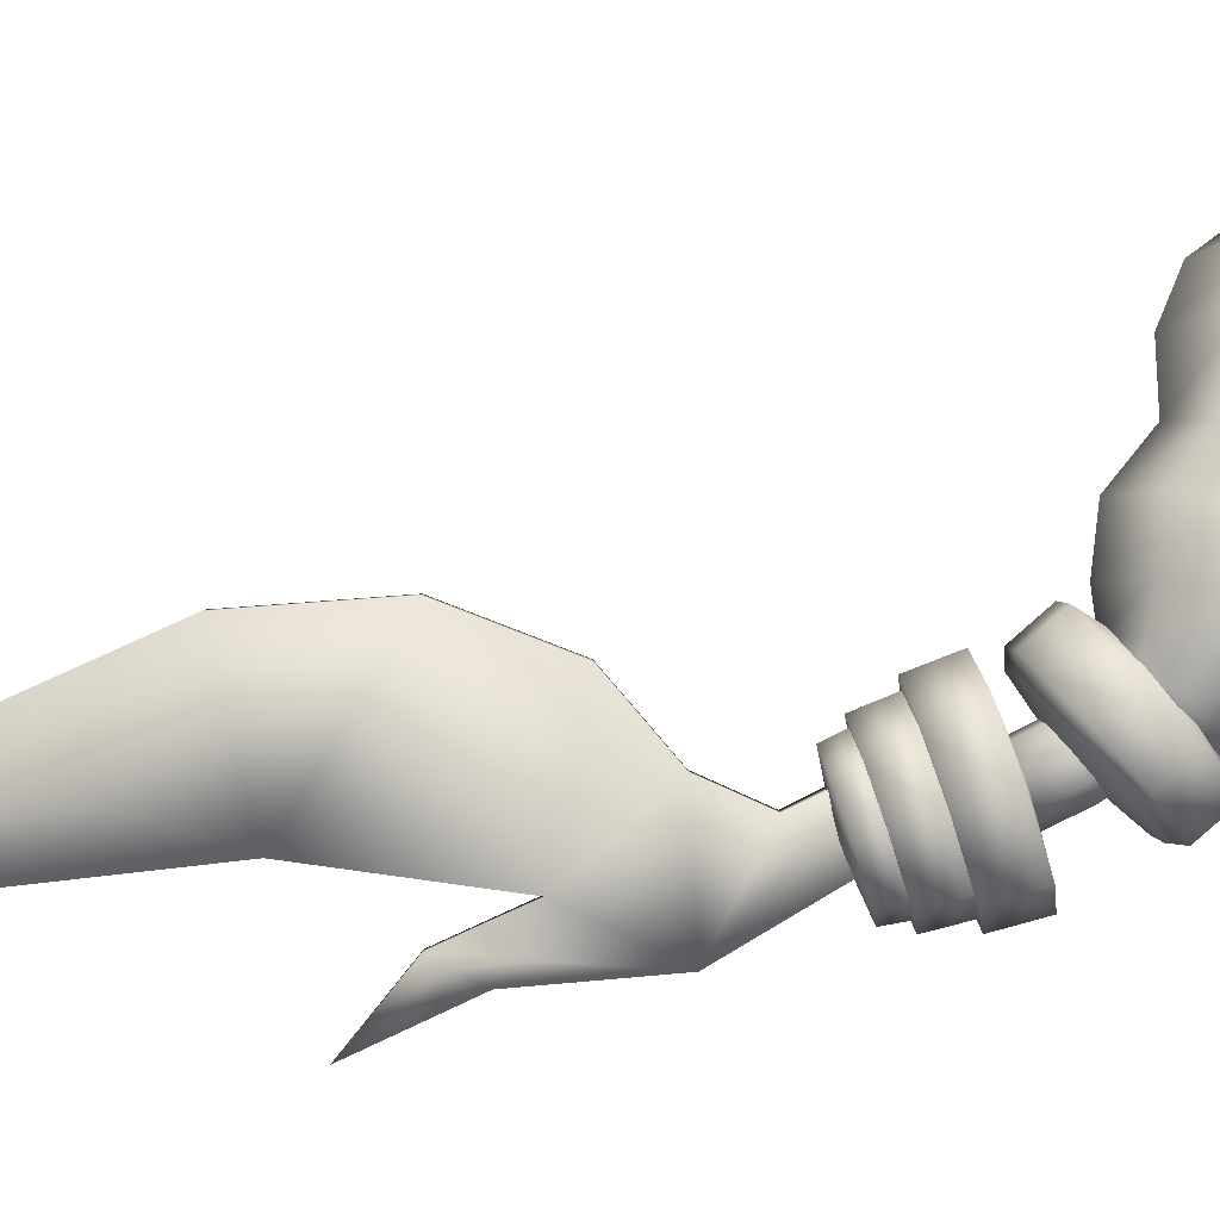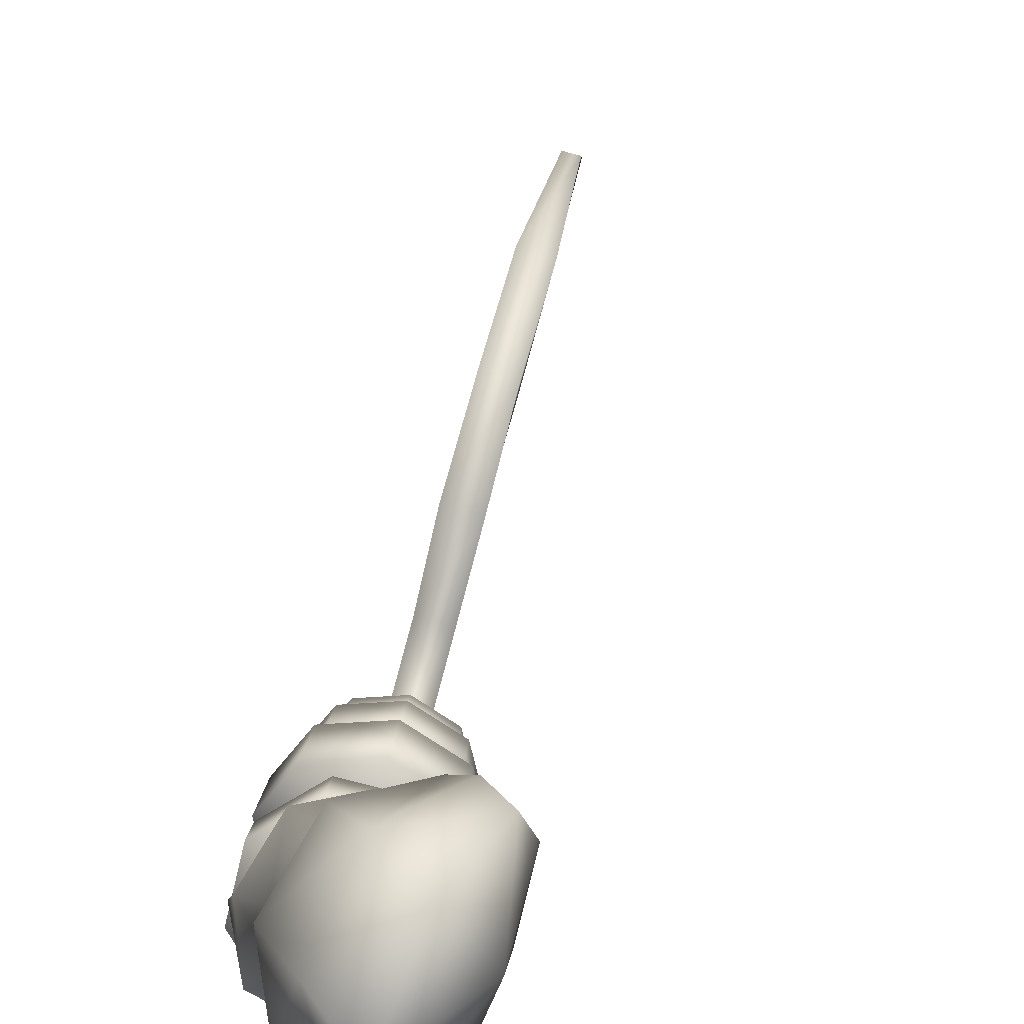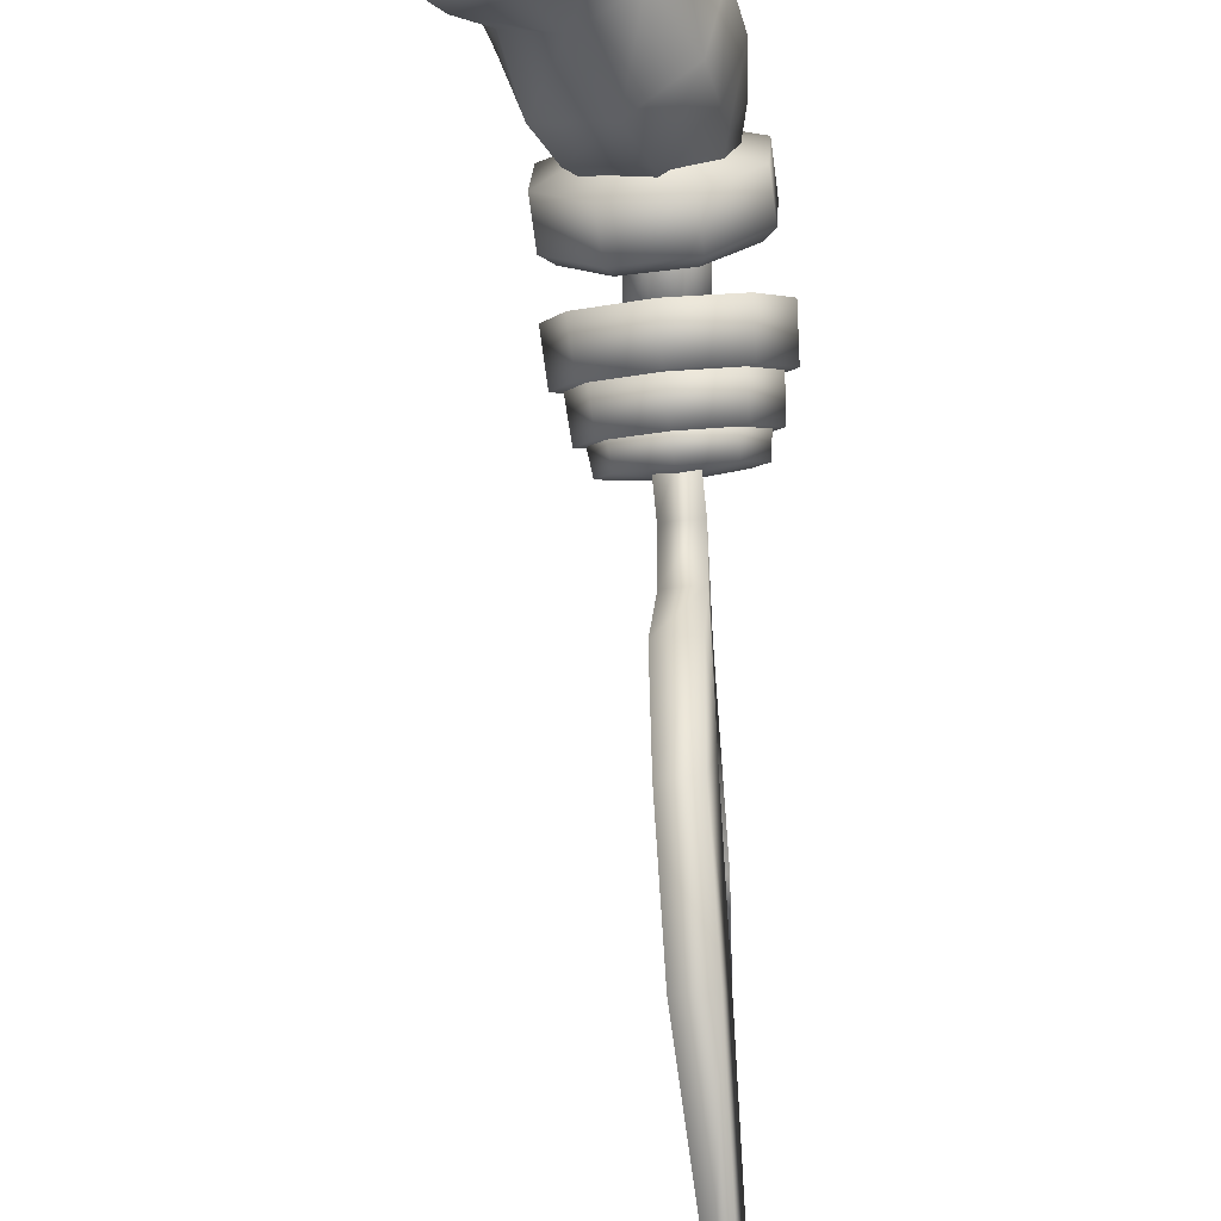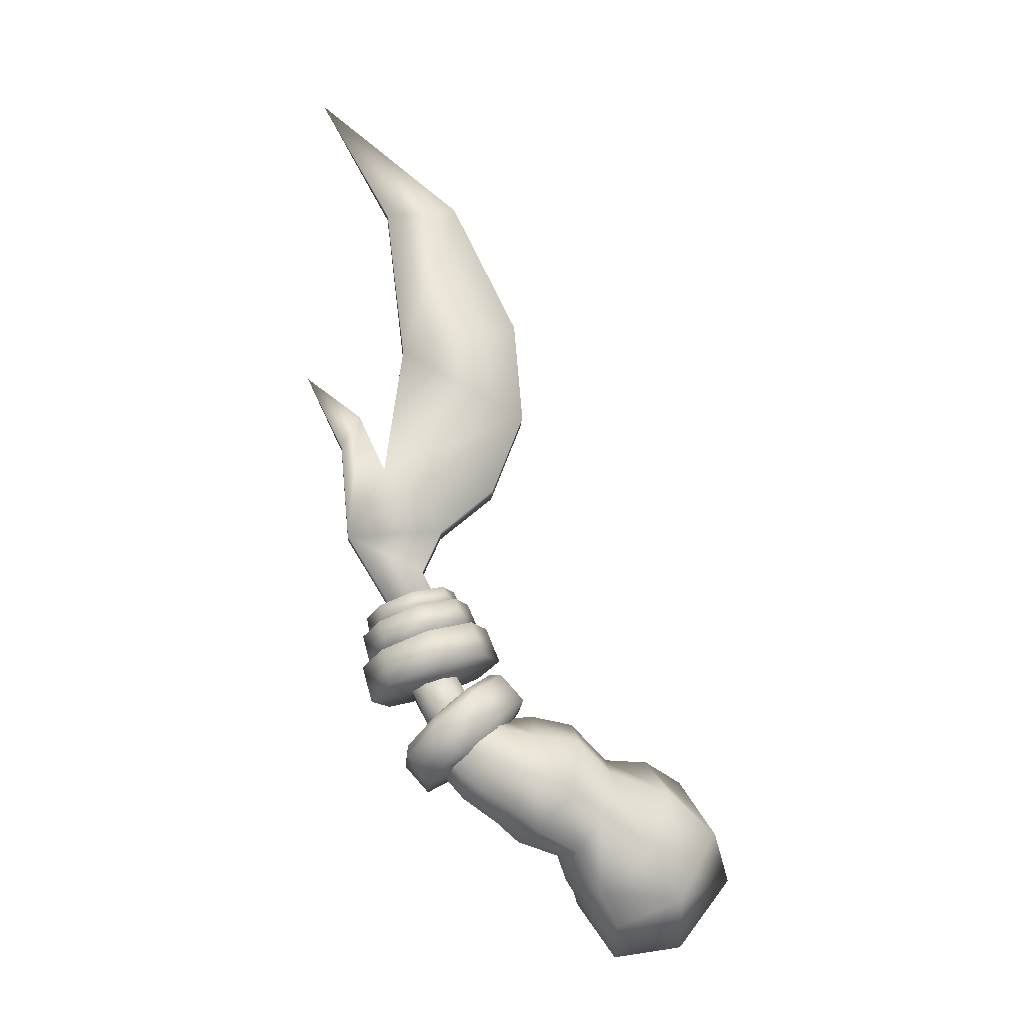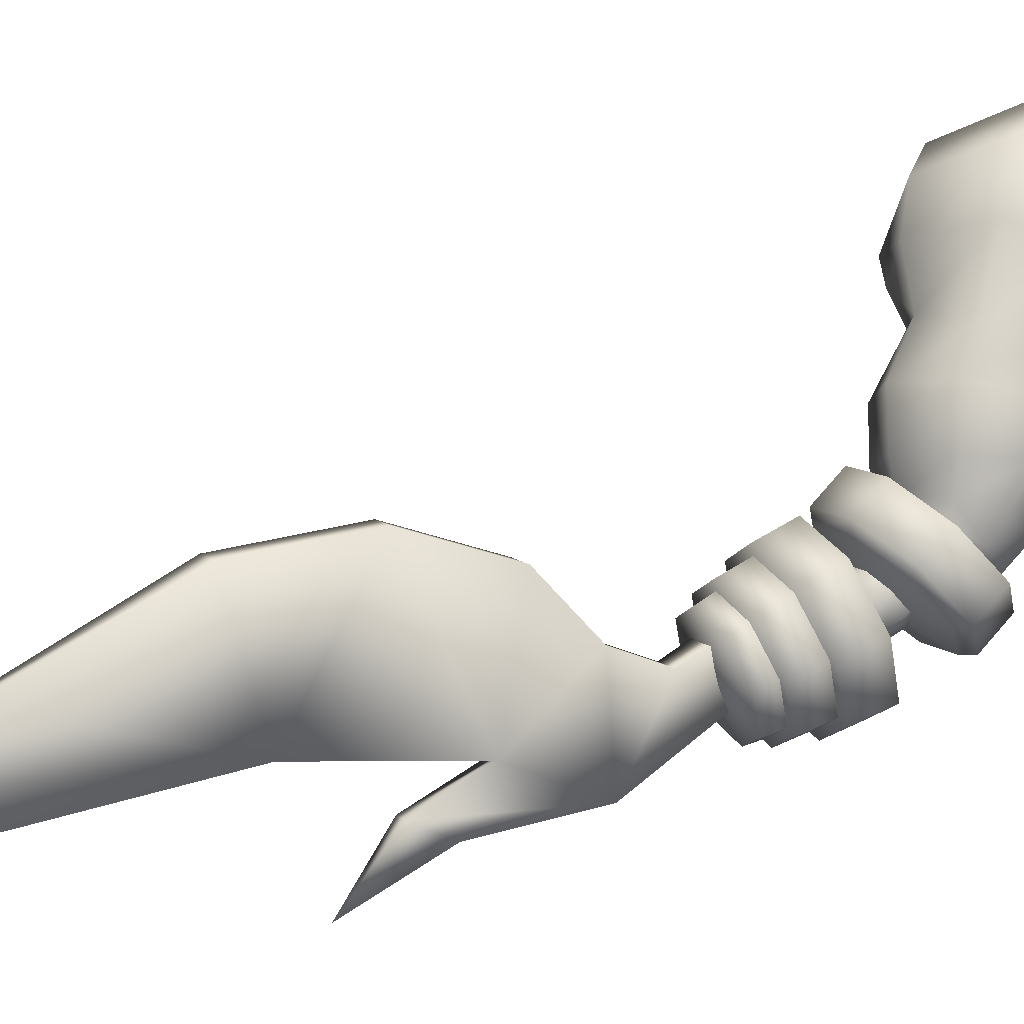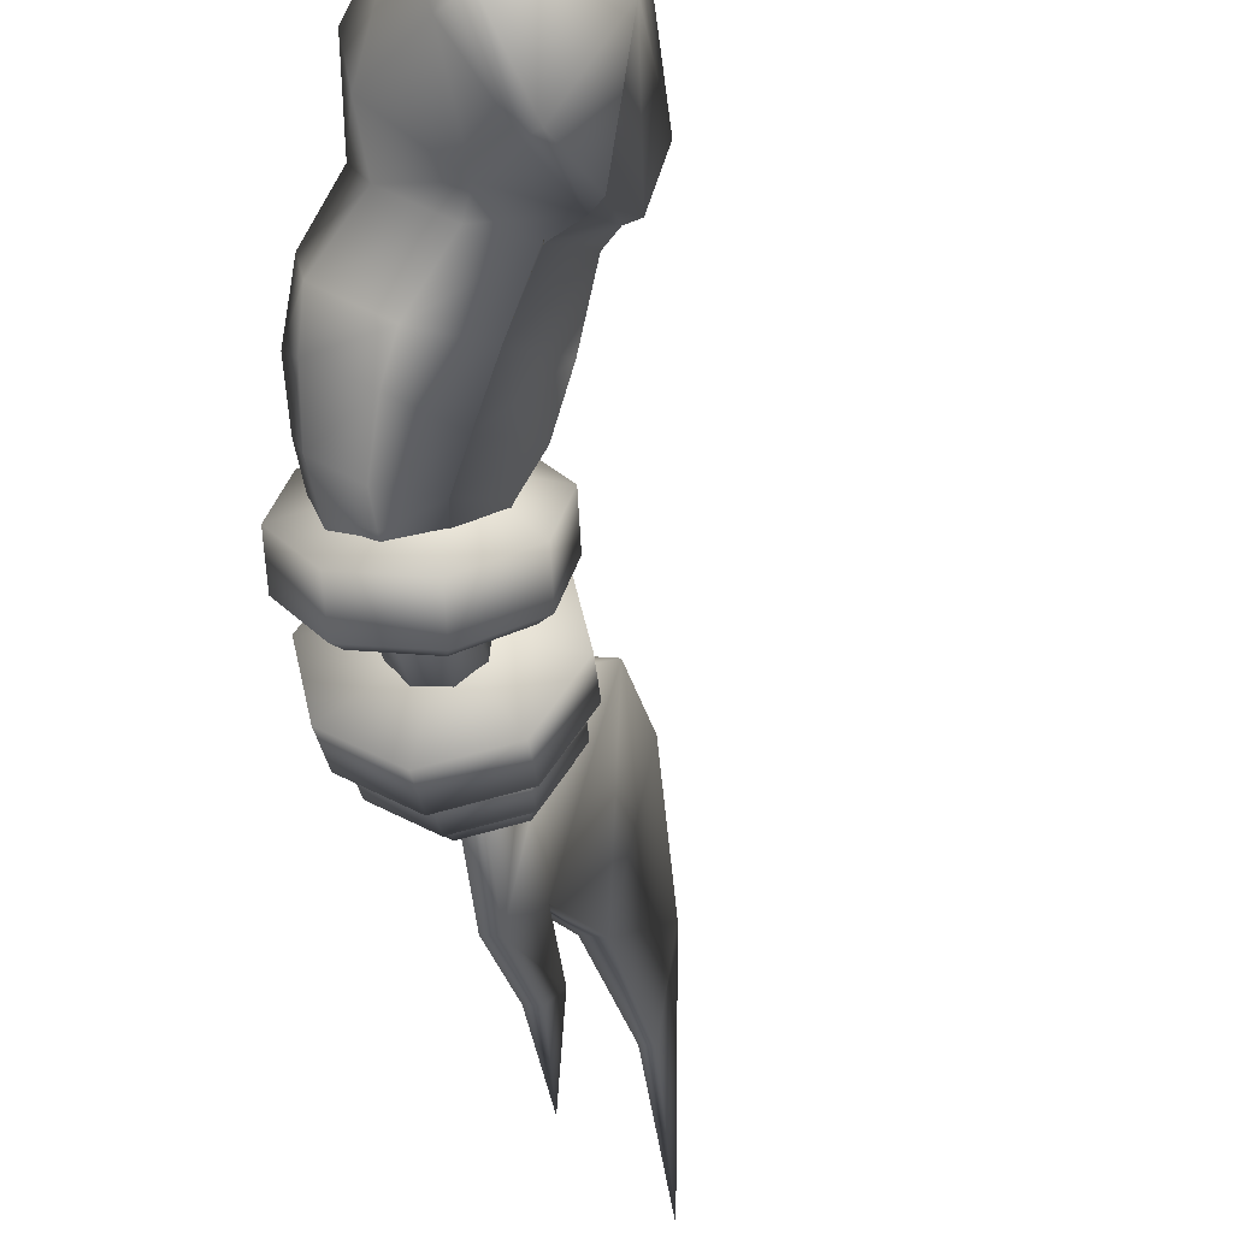
<metadata>
{"format":"obj","ext":"obj","renderer":"f3d","projection":"perspective","resolution":1024,"background":"white","views":[{"elev":8.9,"azim":104.3,"up":"+Y"},{"elev":53.0,"azim":-152.3,"up":"+Y"},{"elev":69.8,"azim":11.8,"up":"+Y"},{"elev":-34.1,"azim":92.6,"up":"+Z"},{"elev":16.6,"azim":81.8,"up":"+Y"},{"elev":-19.6,"azim":-154.2,"up":"+Y"}]}
</metadata>
<code>
o left_arm-13_arkadimon.blend_Arkadimon.014
v 2.695 -0.3041 0.9367
v 2.652 -0.01364 0.7649
v 2.427 -0.1808 0.52
v 2.503 -0.4984 0.704
v 2.085 -0.3668 0.555
v 2.23 -0.6684 0.7358
v 1.816 -0.5023 0.7992
v 1.971 -0.6949 0.9208
v 1.971 -0.6949 0.9208
v 1.816 -0.5023 0.7992
v 1.655 -0.4503 1.143
v 1.846 -0.634 1.216
v 1.899 -0.2269 1.516
v 2.044 -0.4471 1.471
v 2.339 -0.02941 1.517
v 2.374 -0.2747 1.474
v 2.6 0.03975 1.178
v 2.644 -0.2178 1.223
v 2.521 0.337 0.6356
v 2.309 0.04976 0.3409
v 1.935 -0.1707 0.4225
v 1.61 -0.232 0.6501
v 1.61 -0.232 0.6501
v 1.473 -0.1731 1.009
v 1.729 0.1052 1.488
v 2.182 0.3443 1.502
v 2.508 0.4234 1.153
v 2.241 0.6181 0.5316
v 1.994 0.3741 0.294
v 1.66 0.183 0.4031
v 1.42 0.1463 0.6242
v 1.42 0.1463 0.6242
v 1.345 0.2381 0.9628
v 1.539 0.4857 1.226
v 1.885 0.6569 1.273
v 2.192 0.7044 0.9793
v 2.11 1.034 0.2159
v 1.882 0.5658 -0.06574
v 1.519 0.2537 0.2246
v 1.22 0.2184 0.6039
v 1.22 0.2184 0.6039
v 1.238 0.3108 0.929
v 1.332 0.6827 1.301
v 1.716 1.049 1.324
v 2.067 1.242 0.833
v 1.689 1.322 -0.074
v 1.454 0.7244 -0.2274
v 1.201 0.8456 1.317
v 1.467 1.37 1.222
v 1.172 0.359 0.9906
v 1.683 1.667 0.5772
v 1.278 0.3493 0.1537
v 1.137 0.2684 0.5795
v 1.2 1.307 -0.3372
v 1.186 0.6953 -0.42
v 1.2 1.794 0.3159
v 1.177 1.503 1.055
v 1.17 0.3556 0.1199
v 1.137 0.2684 0.5795
v 2.517 -0.6926 0.8785
v 2.693 -0.478 1.046
v 2.267 -0.7995 0.8853
v 2.04 -0.7789 1.048
v 1.934 -0.6906 1.3
v 2.04 -0.7789 1.048
v 2.095 -0.4811 1.491
v 2.398 -0.329 1.463
v 2.646 -0.3346 1.274
v 2.698 -0.6528 1.187
v 2.538 -0.8877 1.085
v 2.309 -0.9315 1.067
v 2.116 -0.8637 1.207
v 2.116 -0.8637 1.207
v 2.028 -0.7482 1.416
v 2.153 -0.5159 1.543
v 2.43 -0.3841 1.484
v 2.655 -0.4524 1.358
v 2.854 -0.9068 1.254
v 2.413 -0.8661 1.581
v 2.89 -0.5974 1.531
v 2.547 -1.163 1.136
v 2.149 -1.215 1.247
v 1.893 -1.034 1.521
v 1.929 -0.7246 1.798
v 2.236 -0.4685 1.916
v 2.634 -0.4158 1.805
v 2.817 -0.6629 0.9293
v 2.908 -0.8727 1.157
v 2.95 -0.5135 1.479
v 2.86 -0.3057 1.254
v 2.653 -0.3026 1.798
v 2.563 -0.09604 1.574
v 2.19 -0.3638 1.927
v 2.1 -0.1573 1.703
v 1.833 -0.6613 1.79
v 1.743 -0.4534 1.565
v 1.79 -1.02 1.468
v 1.699 -0.8107 1.24
v 2.088 -1.231 1.149
v 1.996 -1.02 0.9198
v 2.551 -1.17 1.02
v 2.459 -0.9589 0.791
v 2.121 -0.435 1.182
v 3.179 -0.9537 1.985
v 3.1 -0.8469 1.672
v 2.937 -1.294 1.568
v 3.02 -1.389 1.886
v 2.511 -1.526 1.619
v 2.607 -1.615 1.937
v 2.073 -1.407 1.796
v 2.182 -1.499 2.109
v 1.879 -1.007 1.996
v 1.992 -1.11 2.3
v 2.042 -0.5603 2.1
v 2.151 -0.6747 2.4
v 2.468 -0.3281 2.048
v 2.564 -0.4488 2.349
v 2.906 -0.4469 1.871
v 2.989 -0.5644 2.177
v 2.441 -0.9099 1.779
v 2.599 -1.046 2.185
v 3.17 -1.053 2.267
v 3.107 -0.9602 1.996
v 2.967 -1.344 1.908
v 3.035 -1.423 2.183
v 2.602 -1.544 1.953
v 2.685 -1.615 2.227
v 2.227 -1.442 2.105
v 2.323 -1.516 2.373
v 2.059 -1.098 2.274
v 2.162 -1.185 2.535
v 2.199 -0.7139 2.362
v 2.296 -0.8156 2.619
v 2.564 -0.5145 2.317
v 2.647 -0.6236 2.575
v 2.94 -0.6165 2.165
v 3.009 -0.7218 2.429
v 2.667 -1.121 2.406
v 3.13 -1.114 2.439
v 3.099 -1.047 2.244
v 2.98 -1.374 2.17
v 3.019 -1.421 2.369
v 2.67 -1.544 2.209
v 2.728 -1.581 2.406
v 2.351 -1.457 2.337
v 2.427 -1.499 2.527
v 2.209 -1.165 2.481
v 2.294 -1.225 2.661
v 2.327 -0.8379 2.555
v 2.405 -0.9174 2.73
v 2.637 -0.6682 2.516
v 2.696 -0.758 2.694
v 2.957 -0.755 2.388
v 2.996 -0.8395 2.573
v 2.726 -1.185 2.595
v 2.525 -0.5506 1.304
v 2.509 -0.7029 1.207
v 2.639 -0.8908 1.474
v 2.655 -0.7383 1.571
v 2.376 -0.8212 1.174
v 2.506 -1.009 1.442
v 2.202 -0.8361 1.226
v 2.332 -1.024 1.493
v 2.091 -0.7389 1.331
v 2.221 -0.9268 1.598
v 2.106 -0.5866 1.428
v 2.236 -0.7743 1.695
v 2.24 -0.4683 1.461
v 2.37 -0.6559 1.727
v 2.413 -0.4534 1.409
v 2.543 -0.641 1.676
v 3.431 -2.197 4.773
v 3.15 -1.859 4.084
v 3.194 -1.693 4.398
v 2.899 -1.782 3.19
v 3.022 -1.445 3.873
v 2.652 -1.08 2.876
v 2.735 -0.8984 3.279
v 2.562 -1.201 2.259
v 2.482 -0.8192 2.366
v 2.775 -0.4011 3.714
v 2.947 -0.1029 4.468
v 3.207 -0.1722 5.412
v 3.316 -1.27 5.103
v 3.682 -0.7577 6.67
v 3.758 -1.436 6.571
v 4.219 -2.104 7.782
v 3.8 -0.7422 6.639
v 3.852 -1.423 6.546
v 3.463 -1.25 5.063
v 3.152 -1.428 3.838
v 3.324 -1.675 4.363
v 3.248 -1.846 4.058
v 3.002 -1.768 3.163
v 2.689 -1.184 2.225
v 2.716 -0.7884 2.304
v 2.886 -1.05 2.814
v 2.969 -0.8676 3.217
v 3.028 -0.3678 3.646
v 3.181 -0.0721 4.406
v 3.441 -0.1413 5.349
v 2.699 -1.051 1.781
v 2.714 -0.8979 1.878
v 2.565 -1.169 1.749
v 2.392 -1.184 1.8
v 2.28 -1.087 1.905
v 2.296 -0.9338 2.001
v 2.429 -0.8153 2.033
v 2.603 -0.8004 1.982
v 0.9628 1.042 0.505
f 1 3 2
f 3 1 4
f 4 5 3
f 5 4 6
f 6 7 5
f 7 6 8
f 9 11 10
f 11 9 12
f 12 13 11
f 13 12 14
f 14 15 13
f 15 14 16
f 16 17 15
f 17 16 18
f 18 2 17
f 2 18 1
f 2 20 19
f 20 2 3
f 3 21 20
f 21 3 5
f 5 22 21
f 22 5 7
f 10 24 23
f 24 10 11
f 11 25 24
f 25 11 13
f 13 26 25
f 26 13 15
f 15 27 26
f 27 15 17
f 17 19 27
f 19 17 2
f 19 29 28
f 29 19 20
f 20 30 29
f 30 20 21
f 21 31 30
f 31 21 22
f 23 33 32
f 33 23 24
f 24 34 33
f 34 24 25
f 25 35 34
f 35 25 26
f 26 36 35
f 36 26 27
f 27 28 36
f 28 27 19
f 28 38 37
f 38 28 29
f 29 39 38
f 39 29 30
f 30 40 39
f 40 30 31
f 32 42 41
f 42 32 33
f 33 43 42
f 43 33 34
f 35 43 34
f 43 35 44
f 35 45 44
f 45 35 36
f 36 37 45
f 37 36 28
f 38 46 37
f 46 38 47
f 44 48 43
f 48 44 49
f 50 43 48
f 43 50 42
f 37 51 45
f 51 37 46
f 44 51 49
f 51 44 45
f 39 40 52
f 53 42 50
f 42 53 41
f 39 47 38
f 47 39 52
f 47 54 46
f 54 47 55
f 46 56 51
f 56 46 54
f 51 57 49
f 57 51 56
f 52 55 47
f 55 52 58
f 49 57 48
f 40 58 52
f 58 40 59
f 4 61 60
f 61 4 1
f 6 60 62
f 60 6 4
f 8 62 63
f 62 8 6
f 12 65 64
f 65 12 9
f 14 64 66
f 64 14 12
f 16 66 67
f 66 16 14
f 16 68 18
f 68 16 67
f 18 61 1
f 61 18 68
f 69 60 61
f 60 69 70
f 70 62 60
f 62 70 71
f 71 63 62
f 63 71 72
f 73 64 65
f 64 73 74
f 74 66 64
f 66 74 75
f 75 67 66
f 67 75 76
f 76 68 67
f 68 76 77
f 77 61 68
f 61 77 69
f 78 80 79
f 81 78 79
f 82 81 79
f 83 82 79
f 84 83 79
f 85 84 79
f 86 85 79
f 80 86 79
f 87 89 88
f 89 87 90
f 90 91 89
f 91 90 92
f 92 93 91
f 93 92 94
f 94 95 93
f 95 94 96
f 96 97 95
f 97 96 98
f 98 99 97
f 99 98 100
f 100 101 99
f 101 100 102
f 102 88 101
f 88 102 87
f 103 90 87
f 103 92 90
f 103 94 92
f 103 96 94
f 103 98 96
f 103 100 98
f 103 102 100
f 103 87 102
f 80 88 89
f 88 80 78
f 78 101 88
f 101 78 81
f 81 99 101
f 99 81 82
f 82 97 99
f 97 82 83
f 83 95 97
f 95 83 84
f 84 93 95
f 93 84 85
f 85 91 93
f 91 85 86
f 86 89 91
f 89 86 80
f 104 106 105
f 106 104 107
f 107 108 106
f 108 107 109
f 109 110 108
f 110 109 111
f 111 112 110
f 112 111 113
f 113 114 112
f 114 113 115
f 115 116 114
f 116 115 117
f 117 118 116
f 118 117 119
f 119 105 118
f 105 119 104
f 105 106 120
f 106 108 120
f 108 110 120
f 110 112 120
f 112 114 120
f 114 116 120
f 116 118 120
f 118 105 120
f 107 104 121
f 104 119 121
f 119 117 121
f 117 115 121
f 115 113 121
f 113 111 121
f 111 109 121
f 109 107 121
f 122 124 123
f 124 122 125
f 125 126 124
f 126 125 127
f 127 128 126
f 128 127 129
f 129 130 128
f 130 129 131
f 131 132 130
f 132 131 133
f 133 134 132
f 134 133 135
f 135 136 134
f 136 135 137
f 137 123 136
f 123 137 122
f 125 122 138
f 122 137 138
f 137 135 138
f 135 133 138
f 133 131 138
f 131 129 138
f 129 127 138
f 127 125 138
f 139 141 140
f 141 139 142
f 142 143 141
f 143 142 144
f 144 145 143
f 145 144 146
f 146 147 145
f 147 146 148
f 148 149 147
f 149 148 150
f 150 151 149
f 151 150 152
f 152 153 151
f 153 152 154
f 154 140 153
f 140 154 139
f 142 139 155
f 144 142 155
f 146 144 155
f 148 146 155
f 150 148 155
f 152 150 155
f 154 152 155
f 139 154 155
f 156 158 157
f 158 156 159
f 157 161 160
f 161 157 158
f 162 161 163
f 161 162 160
f 164 163 165
f 163 164 162
f 166 165 167
f 165 166 164
f 168 167 169
f 167 168 166
f 168 171 170
f 171 168 169
f 170 159 156
f 159 170 171
f 172 174 173
f 175 174 176
f 174 175 173
f 175 178 177
f 178 175 176
f 179 177 180
f 177 179 175
f 178 176 181
f 182 184 183
f 182 176 184
f 176 182 181
f 185 184 186
f 184 185 183
f 185 186 187
f 188 185 187
f 187 186 189
f 189 184 190
f 184 189 186
f 190 176 191
f 176 190 184
f 191 174 192
f 174 191 176
f 192 174 172
f 172 173 193
f 193 175 194
f 175 193 173
f 194 179 195
f 179 194 175
f 195 180 196
f 180 195 179
f 196 177 197
f 177 196 180
f 197 178 198
f 178 197 177
f 198 181 199
f 181 198 178
f 199 182 200
f 182 199 181
f 200 183 201
f 183 200 182
f 201 185 188
f 185 201 183
f 172 193 192
f 194 192 193
f 192 194 191
f 194 198 191
f 198 194 197
f 195 197 194
f 197 195 196
f 198 199 191
f 200 201 190
f 200 191 199
f 191 200 190
f 188 190 201
f 190 188 189
f 188 187 189
f 159 202 158
f 202 159 203
f 158 204 161
f 204 158 202
f 204 163 161
f 163 204 205
f 205 165 163
f 165 205 206
f 206 167 165
f 167 206 207
f 207 169 167
f 169 207 208
f 169 209 171
f 209 169 208
f 171 203 159
f 203 171 209
f 59 210 58
f 53 50 210
f 210 59 40 31 22 7 8 63 72 71 70 69 77 76 75 74 73 65 9 10 23 32 41 53
f 50 48 210
f 210 48 57
f 57 56 210
f 56 54 210
f 210 54 55
f 210 55 58
f 123 124 126 128 130 132 134 136
f 140 141 143 145 147 149 151 153
f 156 157 160 162 164 166 168 170
f 203 209 208 207 206 205 204 202

</code>
